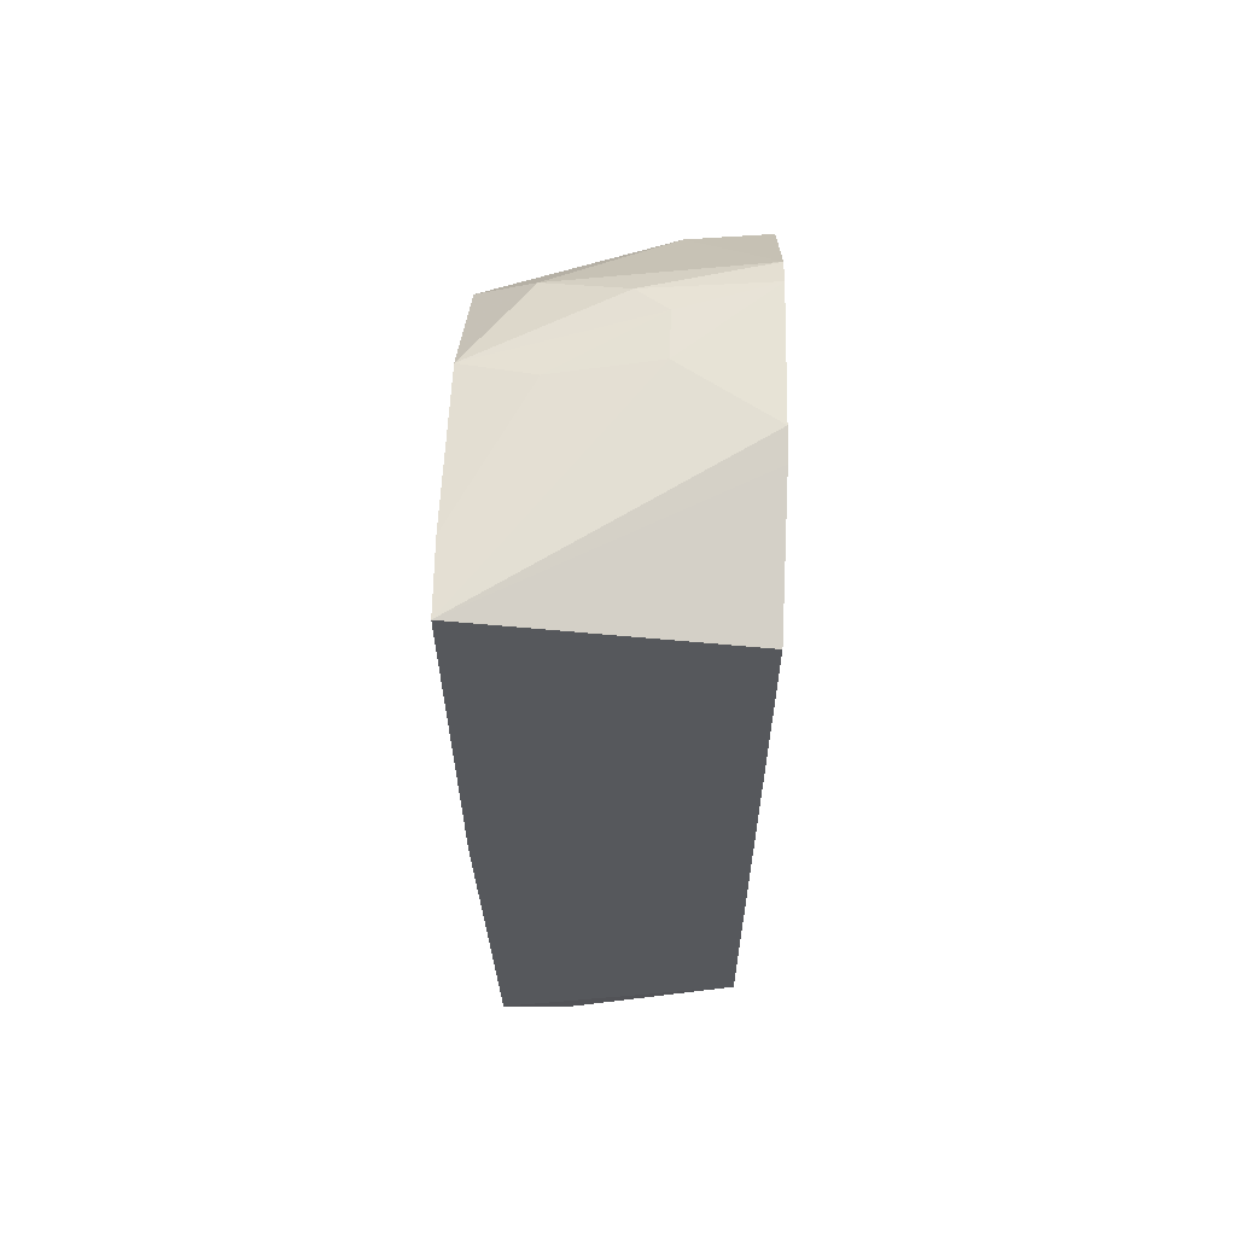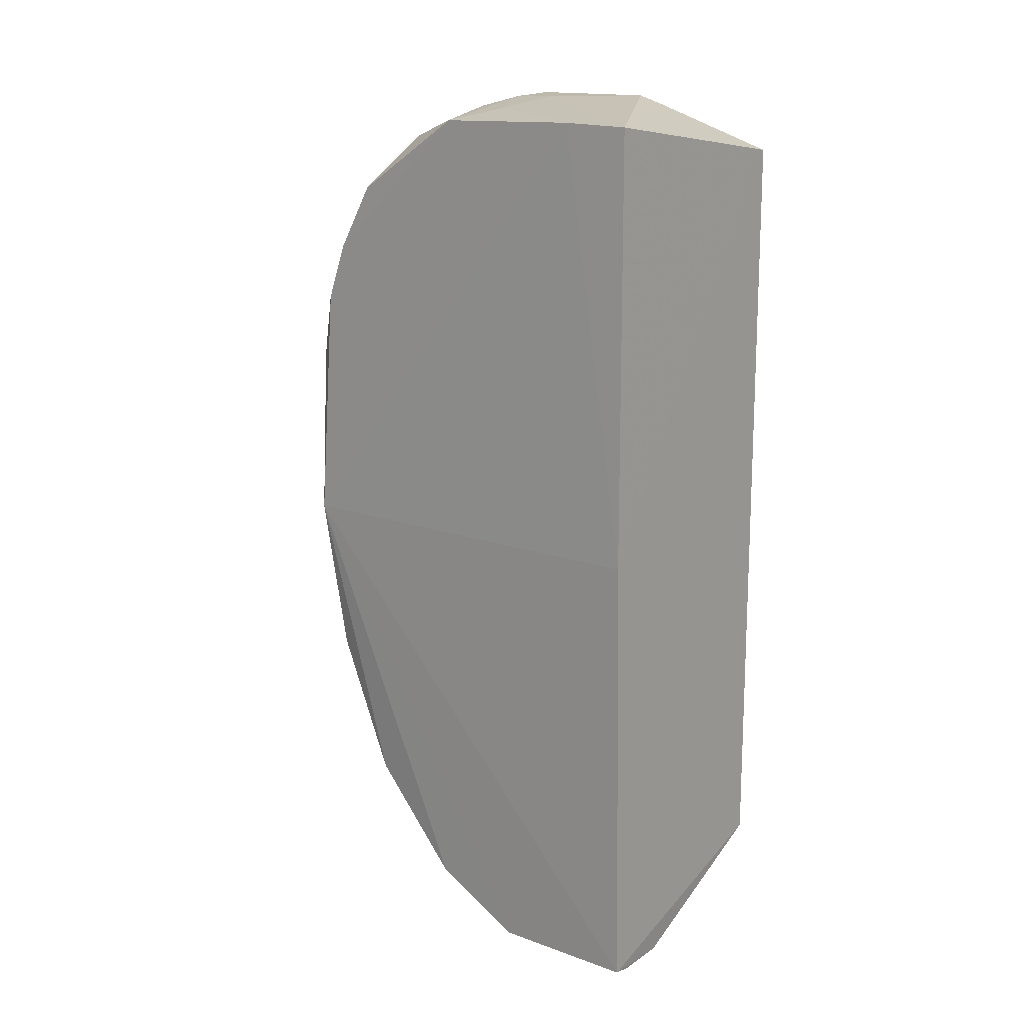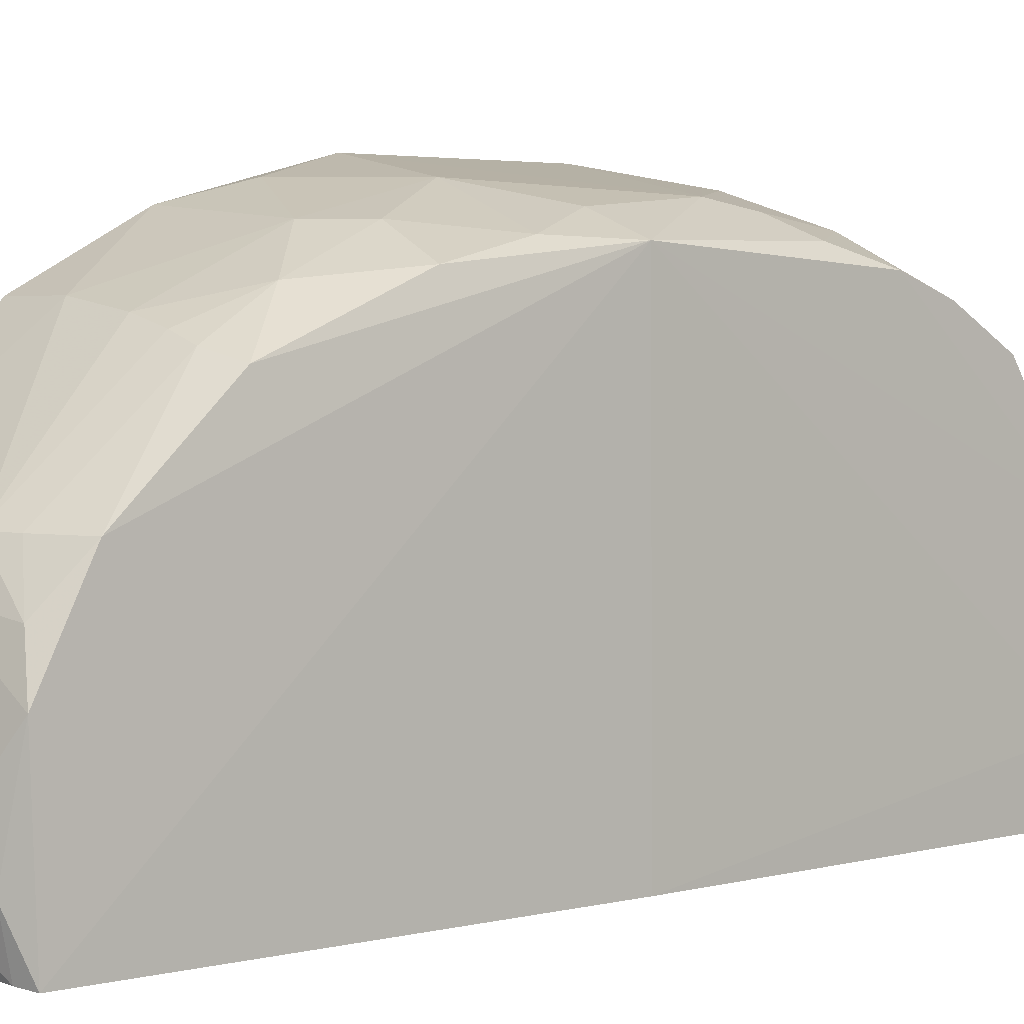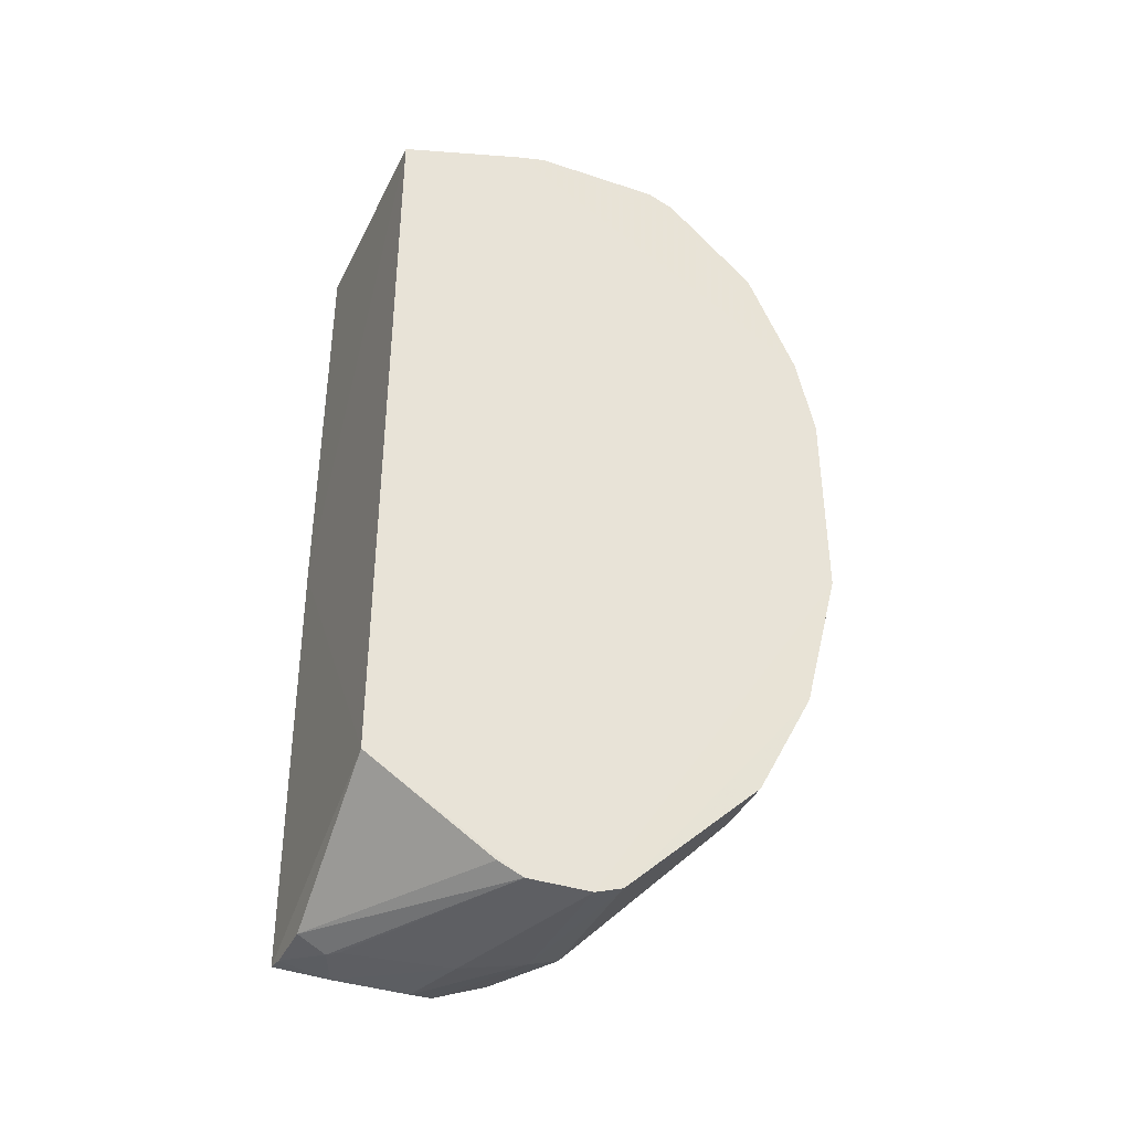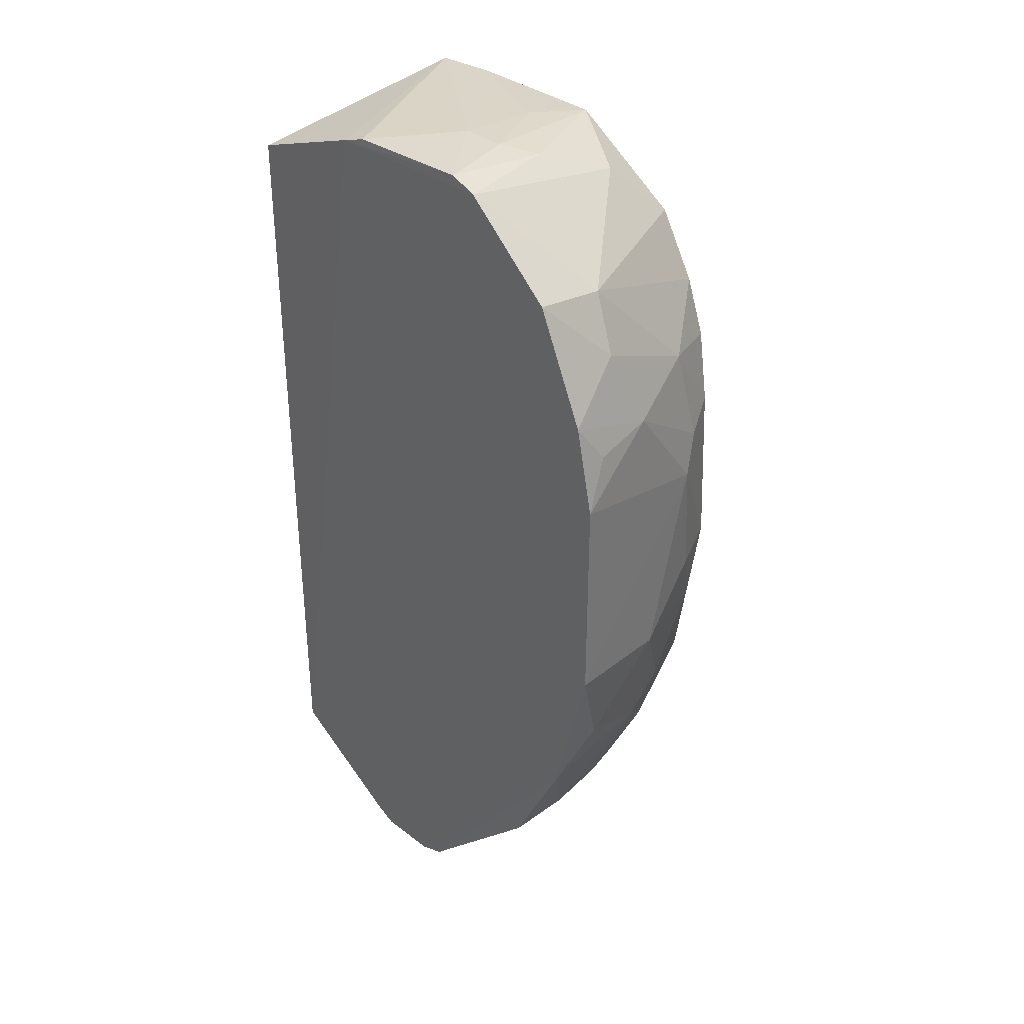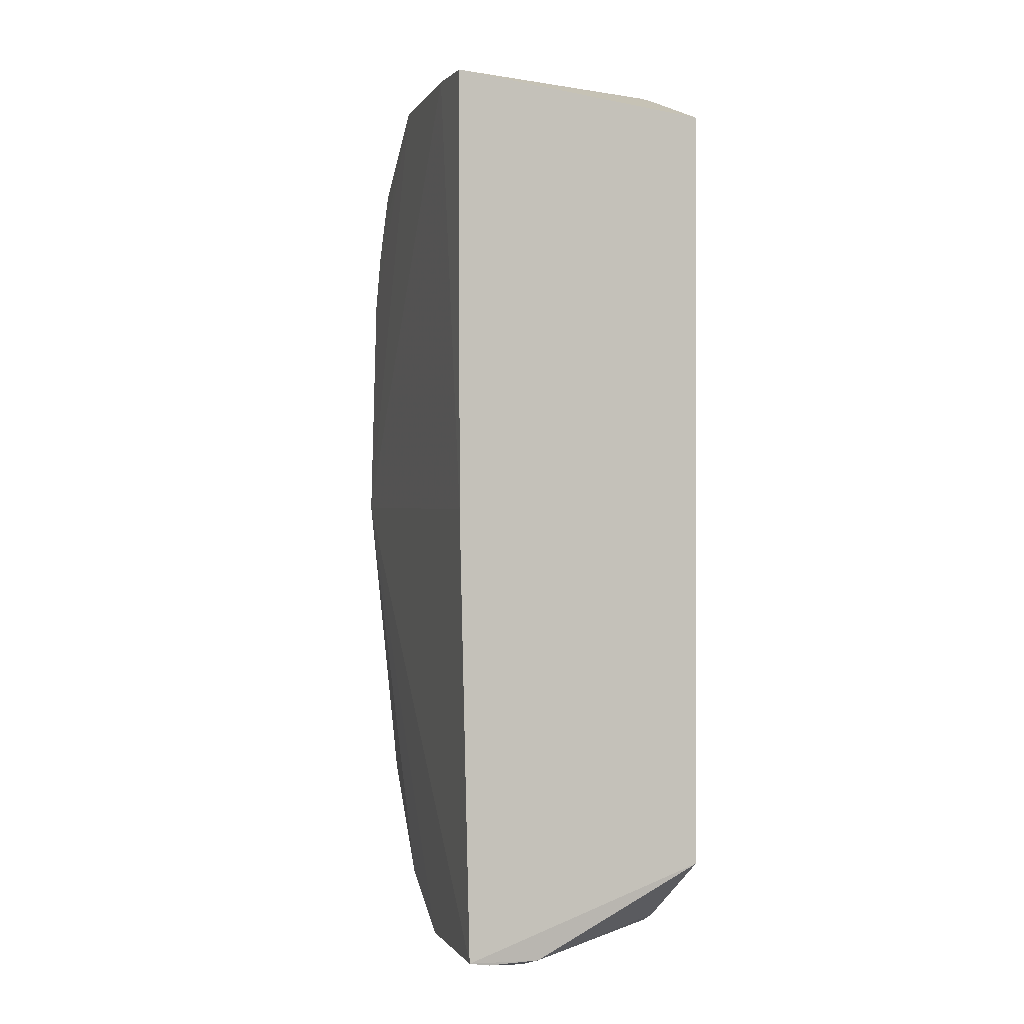
<metadata>
{"format":"obj","ext":"obj","renderer":"f3d","projection":"perspective","resolution":1024,"background":"white","views":[{"elev":62.1,"azim":1.5,"up":"+Z"},{"elev":14.6,"azim":-51.4,"up":"+Z"},{"elev":3.3,"azim":-132.1,"up":"+Y"},{"elev":-38.7,"azim":67.4,"up":"+Z"},{"elev":33.5,"azim":135.8,"up":"+Z"},{"elev":0.4,"azim":-17.0,"up":"+Z"}]}
</metadata>
<code>
v -0.01762 -0.002419 0.03481
v 0.001234 -0.002396 0.007499
v 0.001222 -0.002455 0.06483
v -0.01765 -0.002413 0.06723
v 0.001381 0.007293 0.06811
v 0.001339 0.009387 0.06877
v 0.001247 0.01333 0.0007514
v 0.001267 0.03304 0.03127
v 0.001264 0.01907 0.06887
v -0.005229 0.01361 0.06881
v 0.001239 0.008664 0.0007502
v -0.01684 -0.002367 0.001118
v -0.01144 -0.002172 0.0009294
v -0.01742 0.02835 0.03482
v -0.01044 0.008465 8.306e-05
v -0.01142 0.0006767 0.0001362
v 0.001201 0.006807 0.001605
v -0.01203 -2.49e-06 0.0001524
v 0.001234 0.03015 0.01989
v 0.001231 0.01538 0.001486
v 0.001174 0.02575 0.01145
v -0.01769 0.002686 0.06742
v -0.01743 0.01405 0.06728
v 0.001254 0.03305 0.04701
v 0.001244 0.03166 0.05347
v 0.001263 0.02109 0.06805
v -0.01719 0.02719 0.0527
v -0.005186 0.01701 0.06874
v -0.01526 0.001343 0.0001417
v -0.01531 0.006899 0.0001664
v -0.009529 0.01321 0.0009067
v -0.01081 0.01588 0.002316
v -0.01531 -0.002278 0.0008548
v -0.0151 0.01235 0.001696
v -0.01298 0.01585 0.003043
v -0.01655 0.01582 0.004489
v -0.01366 0.02351 0.01145
v -0.01658 0.008885 0.0008601
v -0.001591 0.03151 0.02419
v -0.008702 0.02925 0.02062
v -0.007935 0.03146 0.02987
v -0.003787 0.02573 0.01148
v -0.008724 0.02497 0.01145
v -0.01154 0.02423 0.01147
v -0.01245 0.01284 0.06807
v -0.01294 0.02636 0.01639
v -0.01637 0.02276 0.0122
v -0.01637 0.02709 0.02273
v -0.01573 0.02855 0.02915
v -0.01364 0.03002 0.03415
v -0.01151 0.02924 0.02345
v -0.01222 0.03078 0.04347
v -0.01363 0.03003 0.04632
v -0.005888 0.03151 0.05124
v -0.0008703 0.03223 0.05058
v -0.013 0.02089 0.0658
v -0.01714 0.02289 0.06177
v -0.004421 0.02791 0.06109
v -0.003713 0.03004 0.05695
v 0.001234 0.02794 0.0618
v -0.01716 0.02569 0.05691
v -0.01647 0.02859 0.04777
v -0.0122 0.02926 0.05338
v -0.007347 0.019 0.06798
f 1 2 3
f 1 3 4
f 5 6 4
f 5 4 3
f 5 3 2
f 5 7 8
f 5 9 6
f 10 6 9
f 10 4 6
f 11 5 2
f 11 7 5
f 12 13 2
f 12 2 1
f 14 12 1
f 15 11 16
f 15 7 11
f 17 11 2
f 17 2 13
f 17 13 11
f 18 11 13
f 18 16 11
f 19 8 7
f 20 19 7
f 20 21 19
f 22 14 1
f 22 1 4
f 22 23 14
f 22 4 10
f 24 25 5
f 24 5 8
f 26 9 5
f 26 5 25
f 27 14 23
f 28 10 9
f 29 15 16
f 29 30 15
f 29 16 18
f 31 7 15
f 31 20 7
f 31 32 20
f 31 15 30
f 33 18 13
f 33 13 12
f 33 29 18
f 33 12 29
f 34 32 31
f 35 36 37
f 35 34 36
f 35 32 34
f 38 12 14
f 38 14 36
f 38 29 12
f 38 30 29
f 38 36 34
f 38 34 31
f 38 31 30
f 39 19 40
f 39 8 19
f 39 41 8
f 39 40 41
f 42 32 43
f 42 20 32
f 42 21 20
f 42 19 21
f 42 43 40
f 42 40 19
f 44 43 32
f 44 35 37
f 44 32 35
f 45 22 10
f 45 23 22
f 45 28 23
f 45 10 28
f 46 44 37
f 46 40 43
f 46 43 44
f 47 36 14
f 47 14 48
f 47 37 36
f 47 46 37
f 47 48 46
f 49 48 14
f 49 14 50
f 49 50 41
f 51 41 40
f 51 46 48
f 51 40 46
f 51 49 41
f 51 48 49
f 52 50 14
f 52 14 53
f 52 41 50
f 52 53 54
f 52 54 24
f 52 24 8
f 52 8 41
f 55 24 54
f 55 54 25
f 55 25 24
f 56 57 23
f 56 58 57
f 56 26 58
f 59 25 54
f 60 58 26
f 60 26 25
f 60 59 58
f 60 25 59
f 61 27 23
f 61 23 57
f 61 57 58
f 62 53 14
f 62 14 27
f 63 54 53
f 63 62 27
f 63 53 62
f 63 27 61
f 63 59 54
f 63 61 58
f 63 58 59
f 64 28 9
f 64 9 26
f 64 26 56
f 64 56 23
f 64 23 28

</code>
